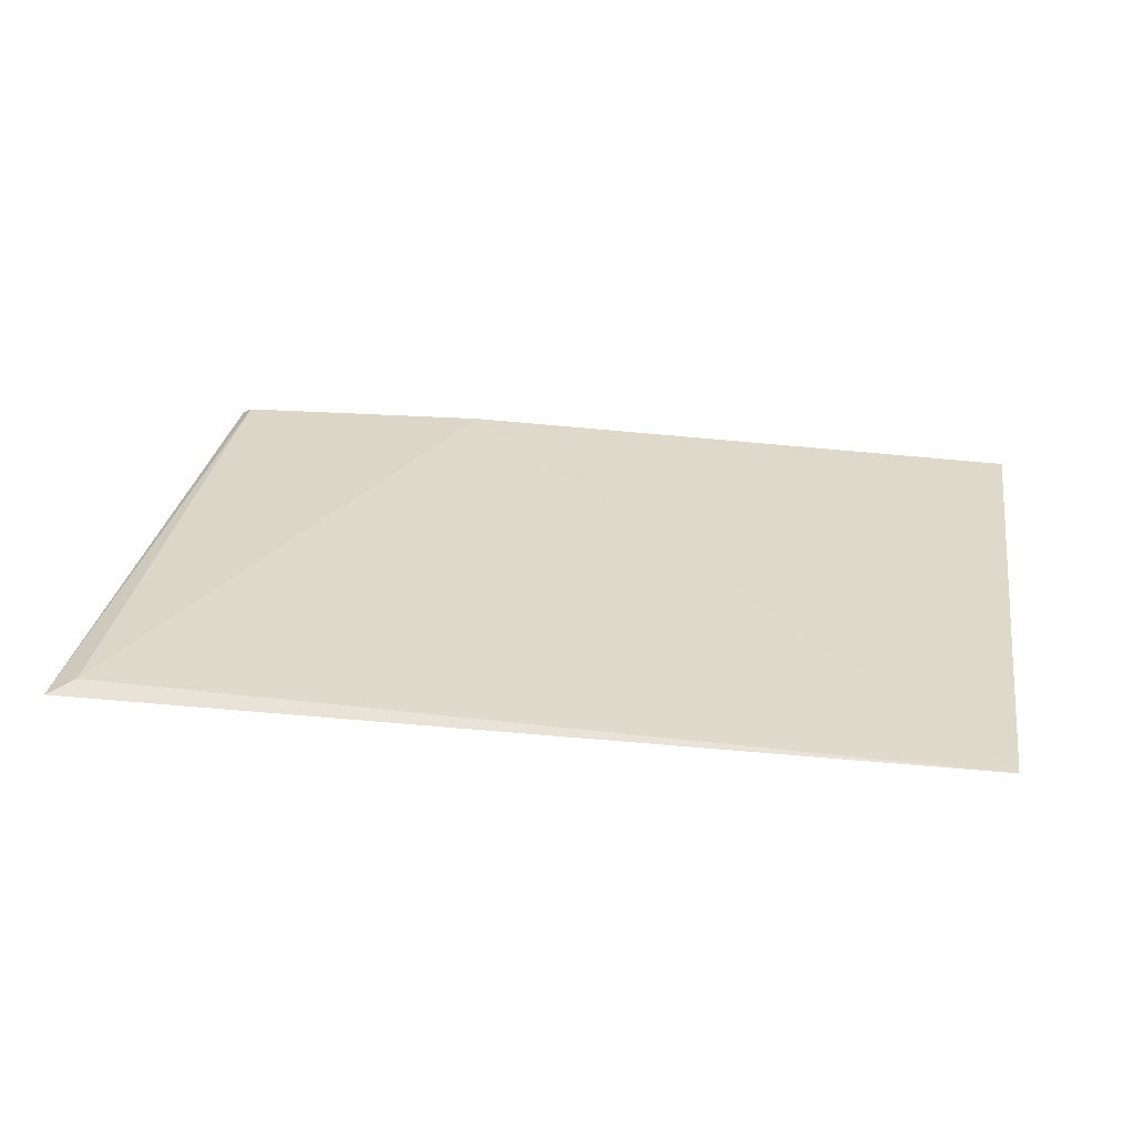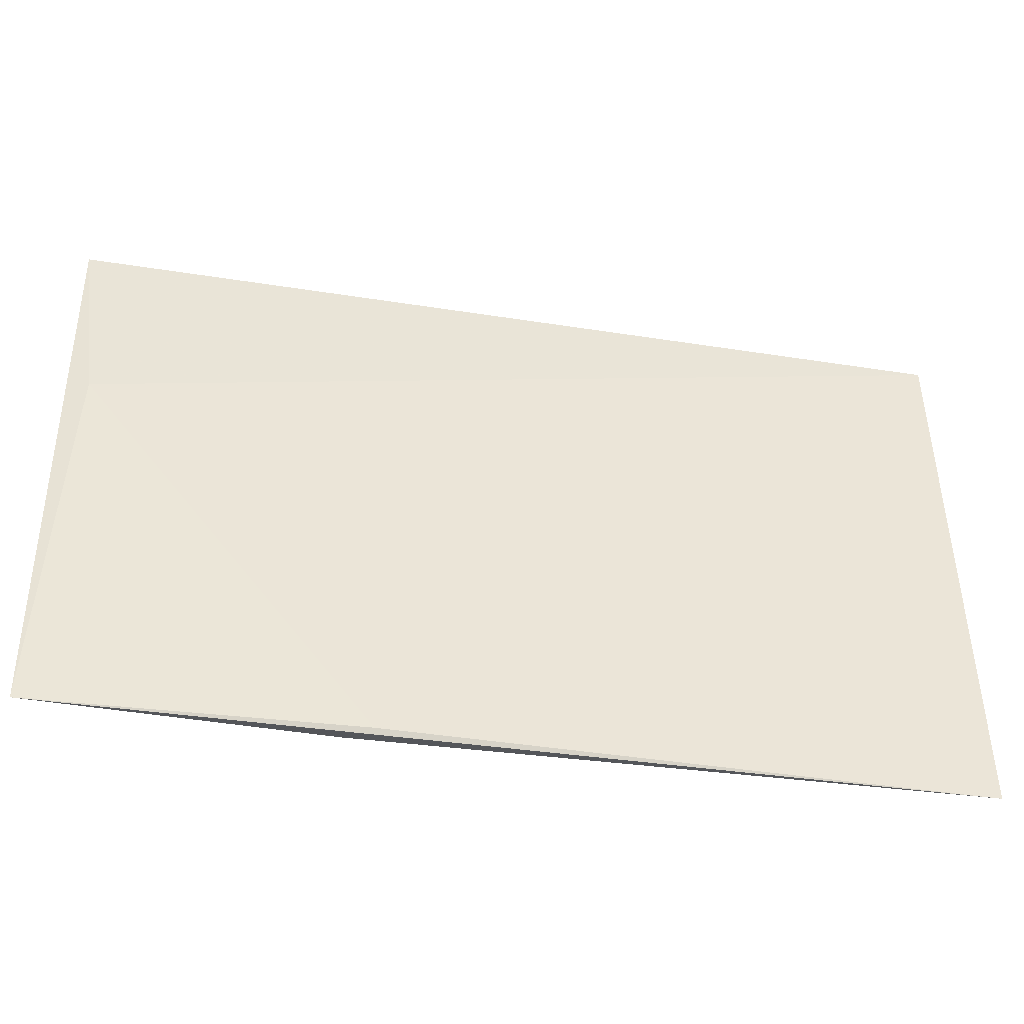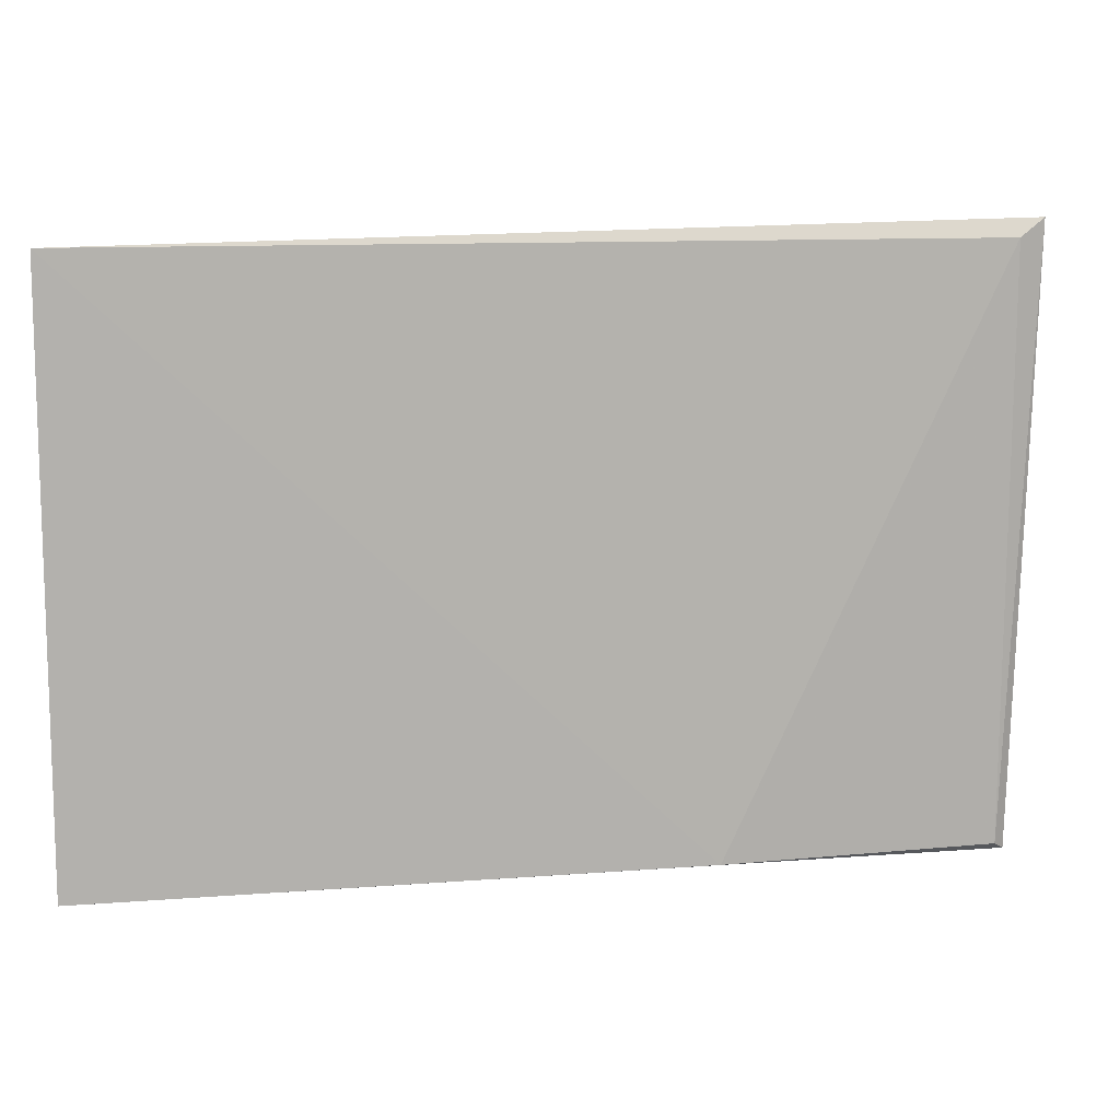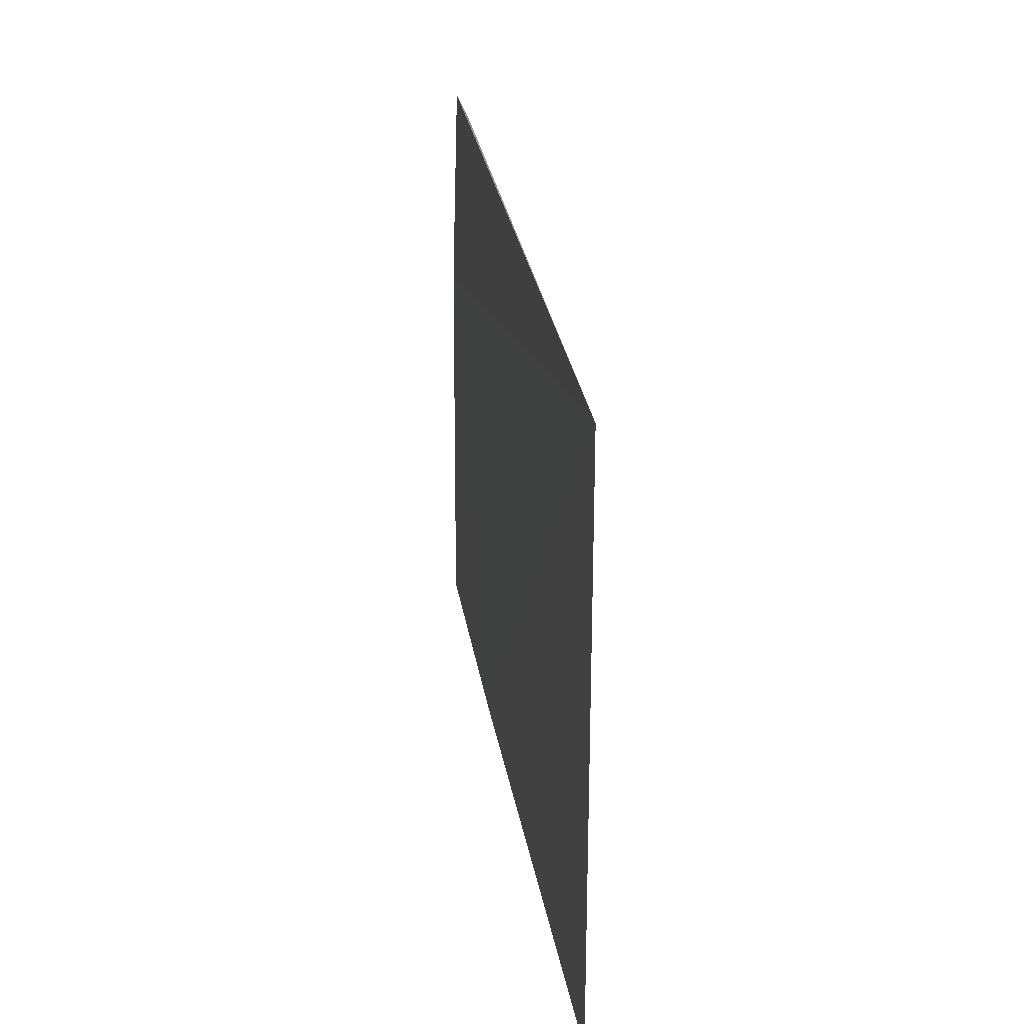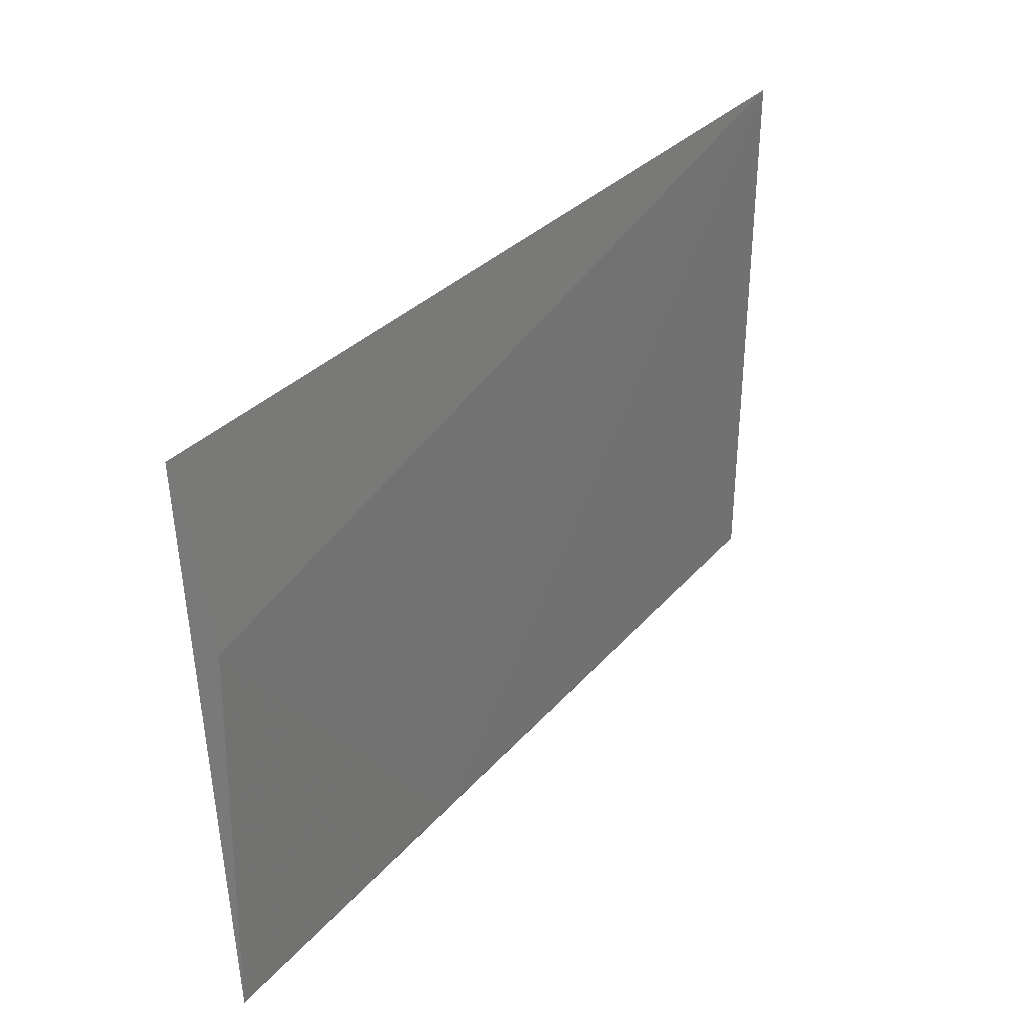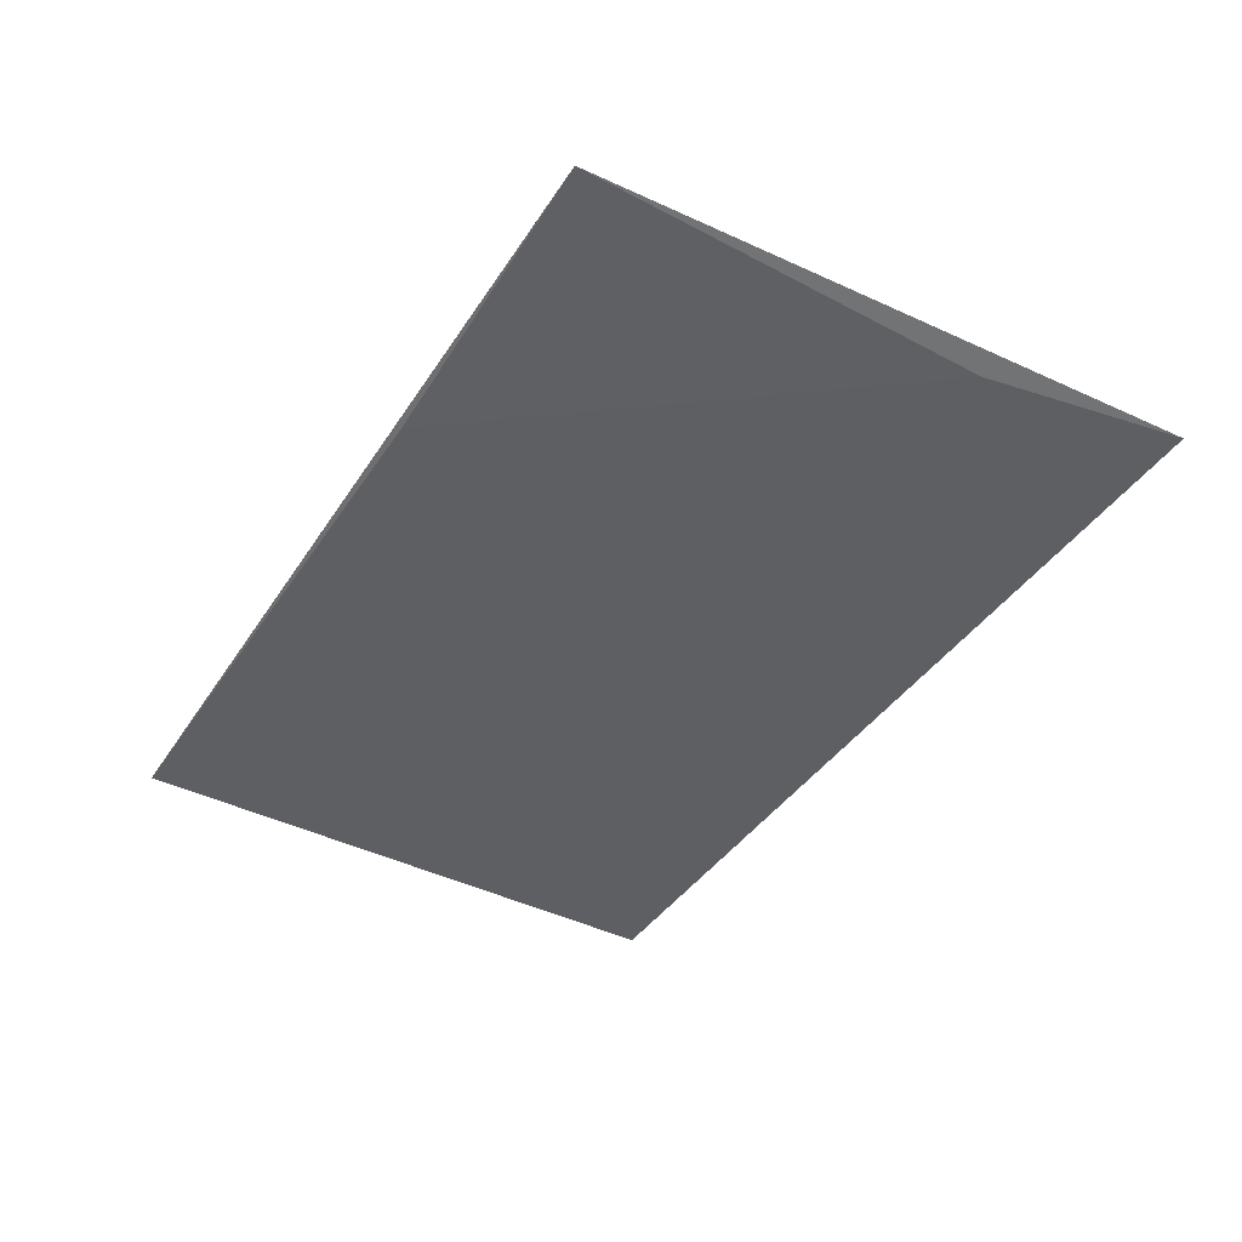
<metadata>
{"format":"obj","ext":"obj","renderer":"f3d","projection":"perspective","resolution":1024,"background":"white","views":[{"elev":31.9,"azim":8.8,"up":"+Y"},{"elev":-44.4,"azim":-9.4,"up":"+Z"},{"elev":10.8,"azim":168.1,"up":"+Z"},{"elev":25.2,"azim":82.2,"up":"+Z"},{"elev":34.7,"azim":-54.4,"up":"+Z"},{"elev":-42.4,"azim":-120.7,"up":"+Y"}]}
</metadata>
<code>
v 0.03232 0.4324 0.02123
v 0.03232 0.4324 -0.1113
v -0.1723 0.4302 -0.1131
v -0.1064 0.4345 -0.1113
v -0.1758 0.4324 0.02533
v -0.1696 0.4324 -0.1113
v -0.1696 0.4345 0.02123
v -0.1696 0.4303 -0.02084
v -0.1001 0.4303 -0.1113
f 5 7 6
f 2 3 4
f 7 1 4
f 1 2 4
f 8 3 9
f 3 2 9
f 2 1 9
f 1 8 9
f 3 8 5
f 1 7 5
f 8 1 5
f 4 3 6
f 7 4 6
f 3 5 6

</code>
